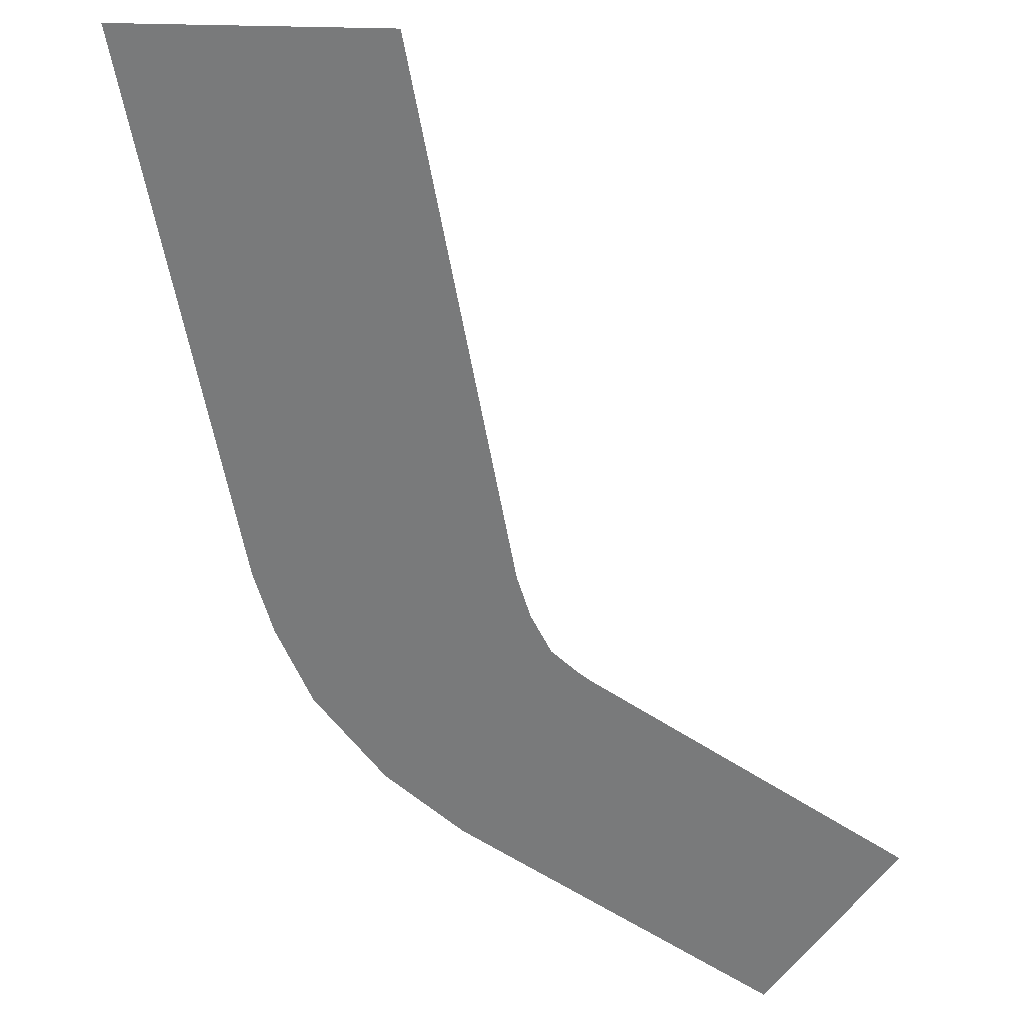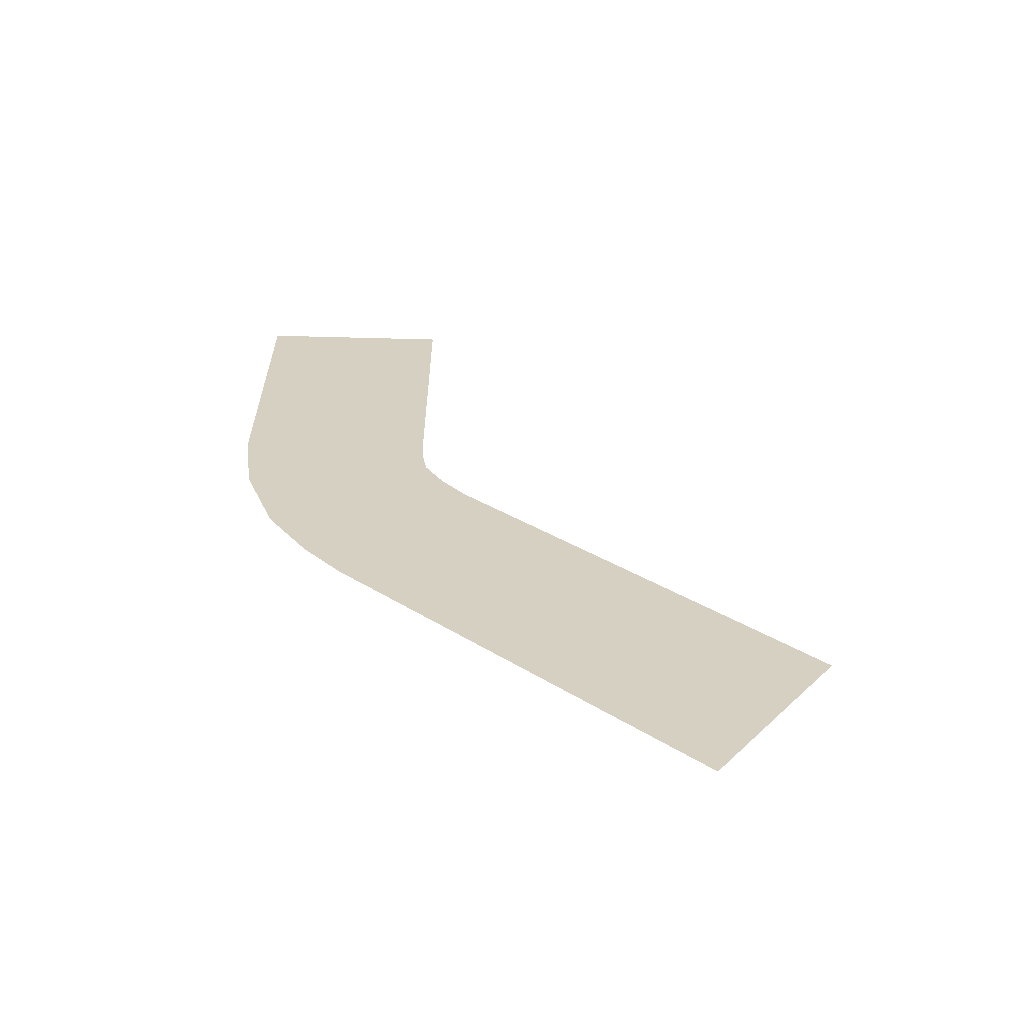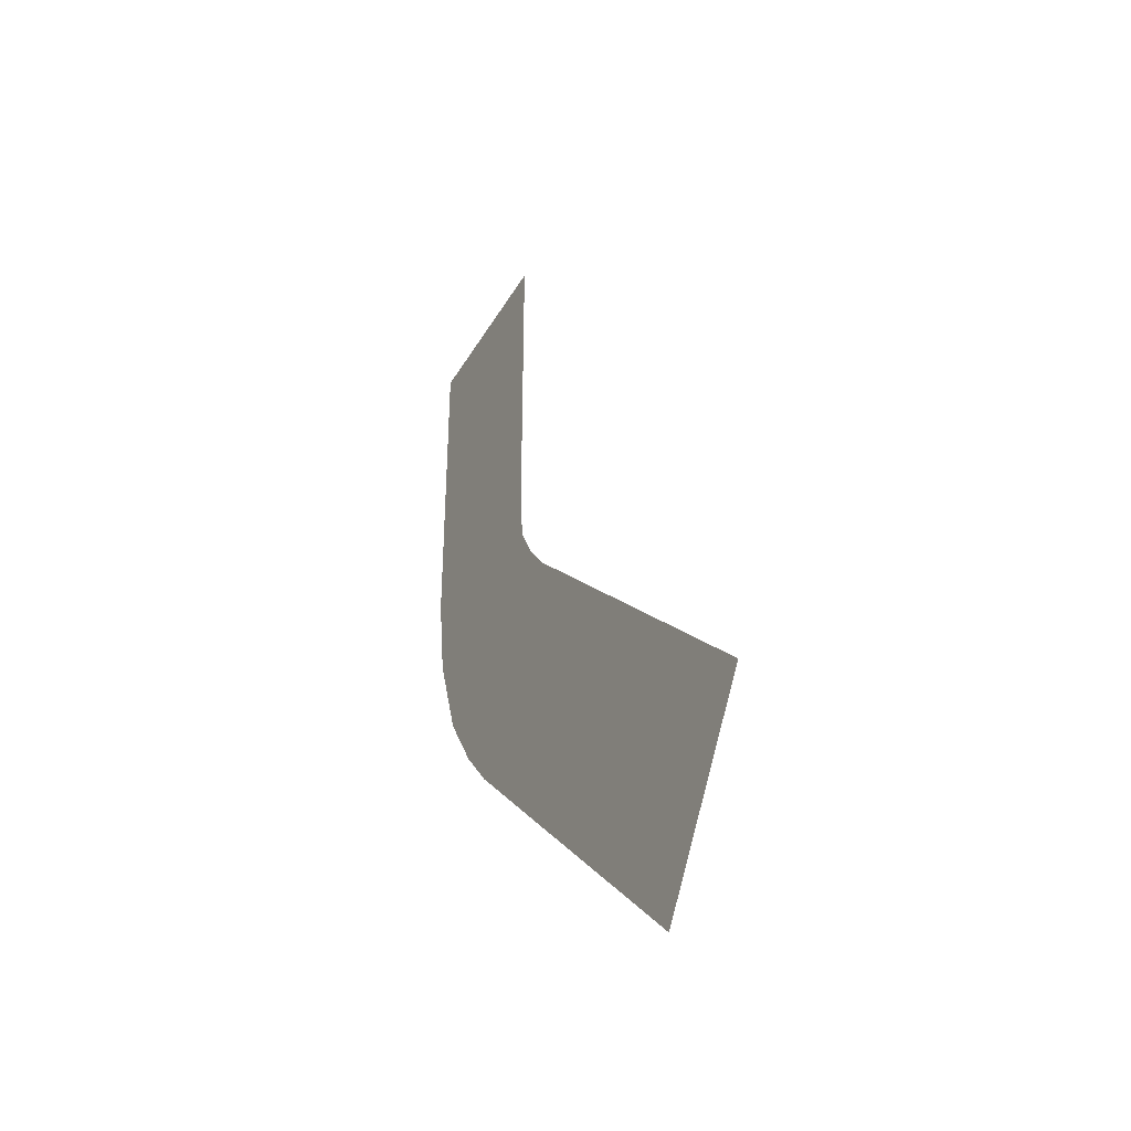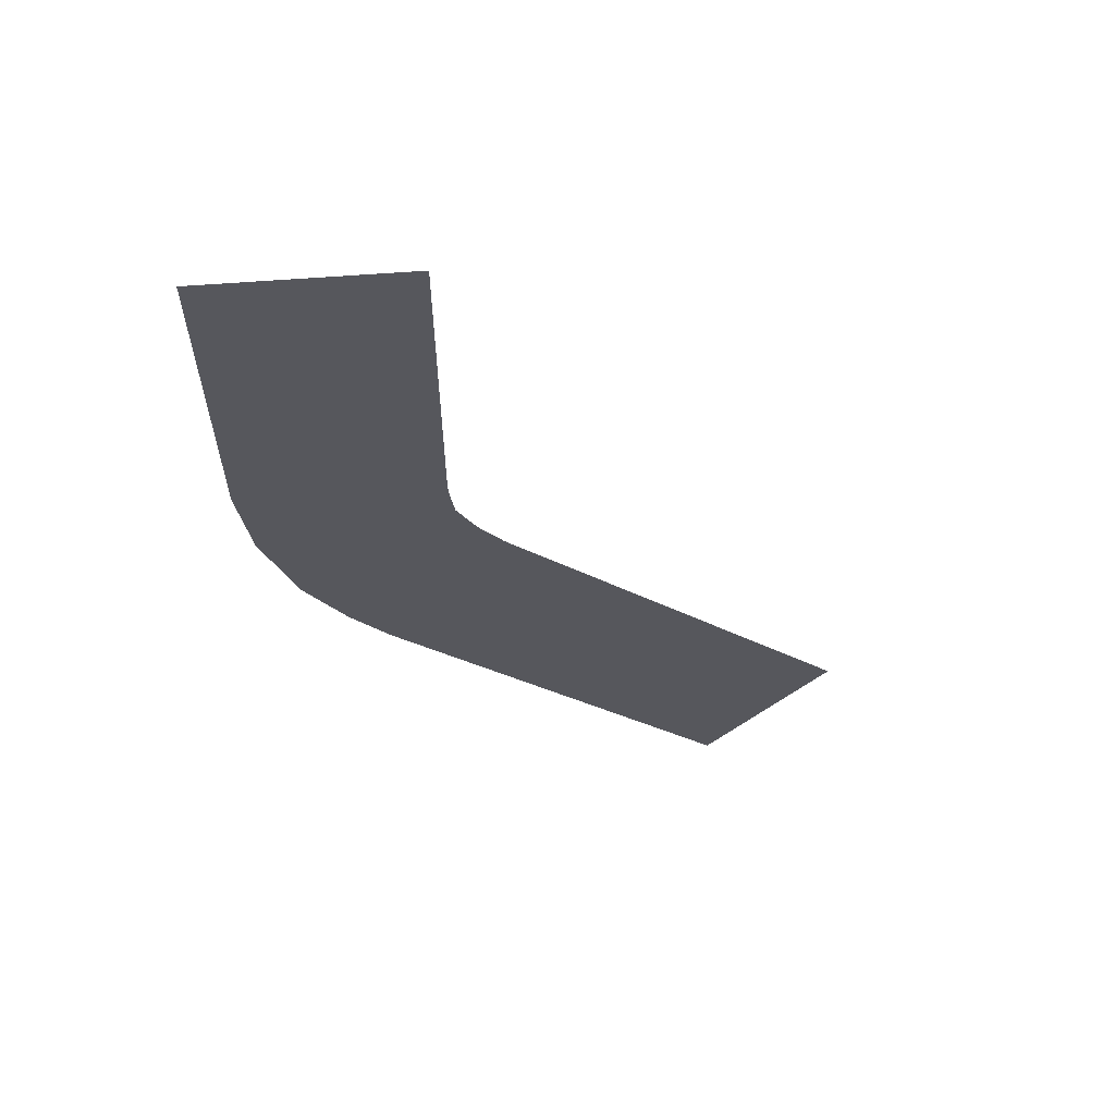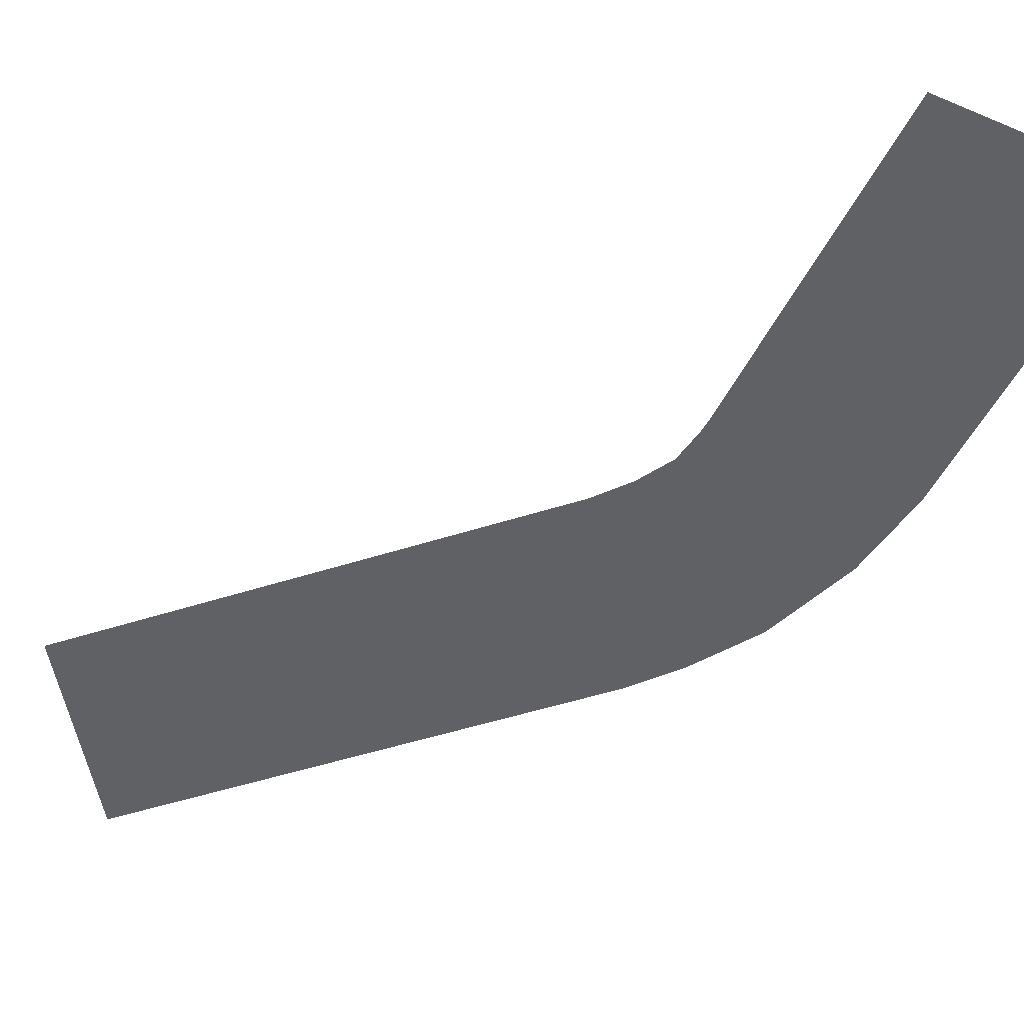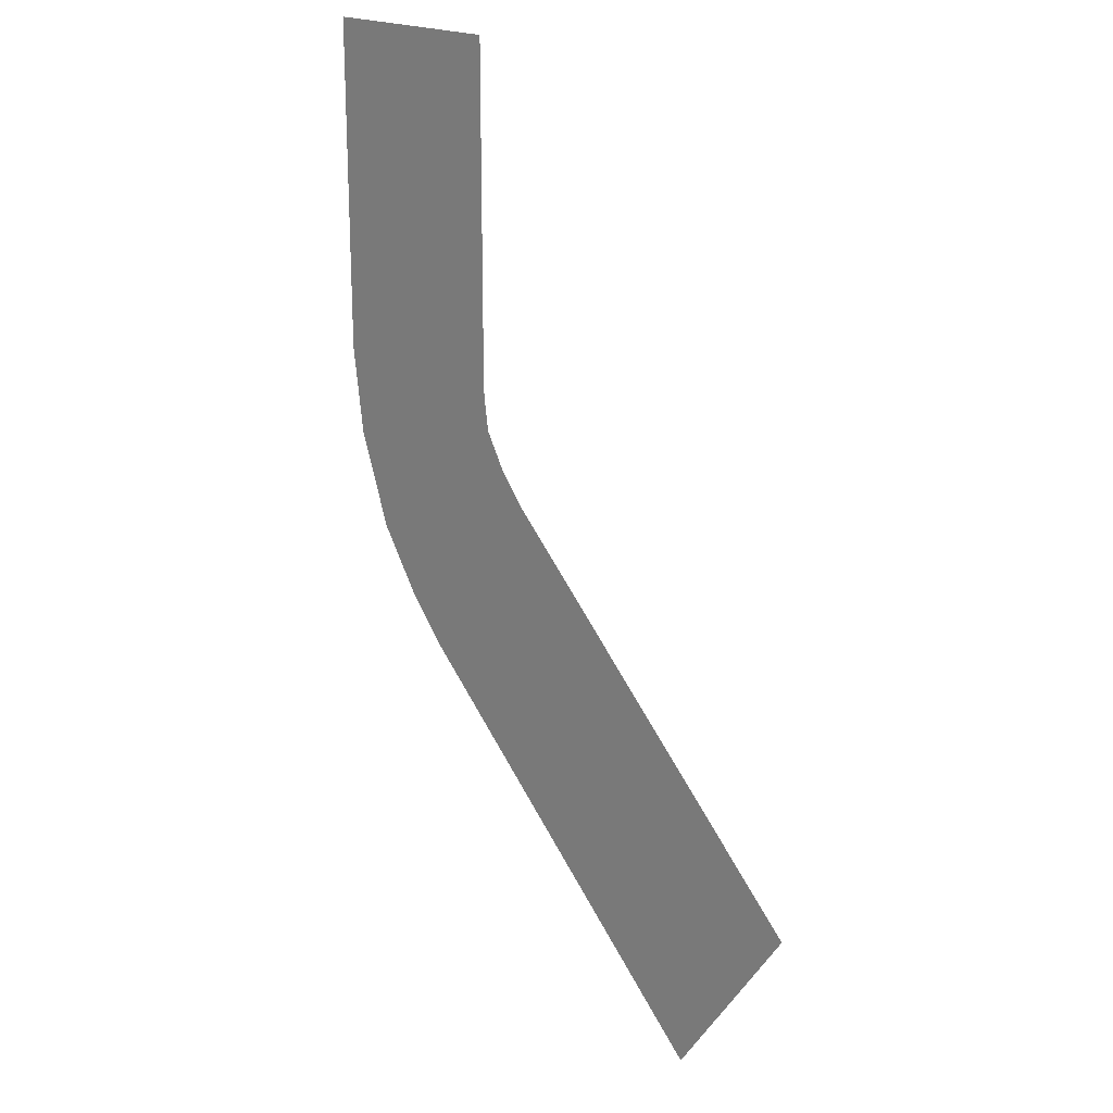
<metadata>
{"format":"obj","ext":"obj","renderer":"f3d","projection":"perspective","resolution":1024,"background":"white","views":[{"elev":-58.0,"azim":-124.9,"up":"+Y"},{"elev":-63.8,"azim":178.5,"up":"+Z"},{"elev":-38.9,"azim":-117.2,"up":"+Z"},{"elev":61.9,"azim":175.6,"up":"+Z"},{"elev":-49.1,"azim":-25.2,"up":"+Y"},{"elev":20.2,"azim":-135.1,"up":"+Z"}]}
</metadata>
<code>
o Plane
v -3 0 0
v 3 0 0
v -3.023 0 -10.69
v 2.642 0 -12.98
v -3 0 -7.5
v 3 0 -7.5
v -3 0 -2.75
v 3 0 -2.75
v 3 0 -10.25
v -3 0 -10.25
v -3.171 0 -11.7
v 1.633 0 -15.91
v -3.759 0 -12.76
v 0.3757 0 -17.9
v -4.531 0 -13.74
v -0.8021 0 -19.33
v -11.41 0 -29.93
v -15.14 0 -24.34
f 10 9 4 3
f 7 8 6 5
f 1 2 8 7
f 5 6 9 10
f 3 4 12 11
f 11 12 14 13
f 13 14 16 15
f 15 16 17 18

</code>
